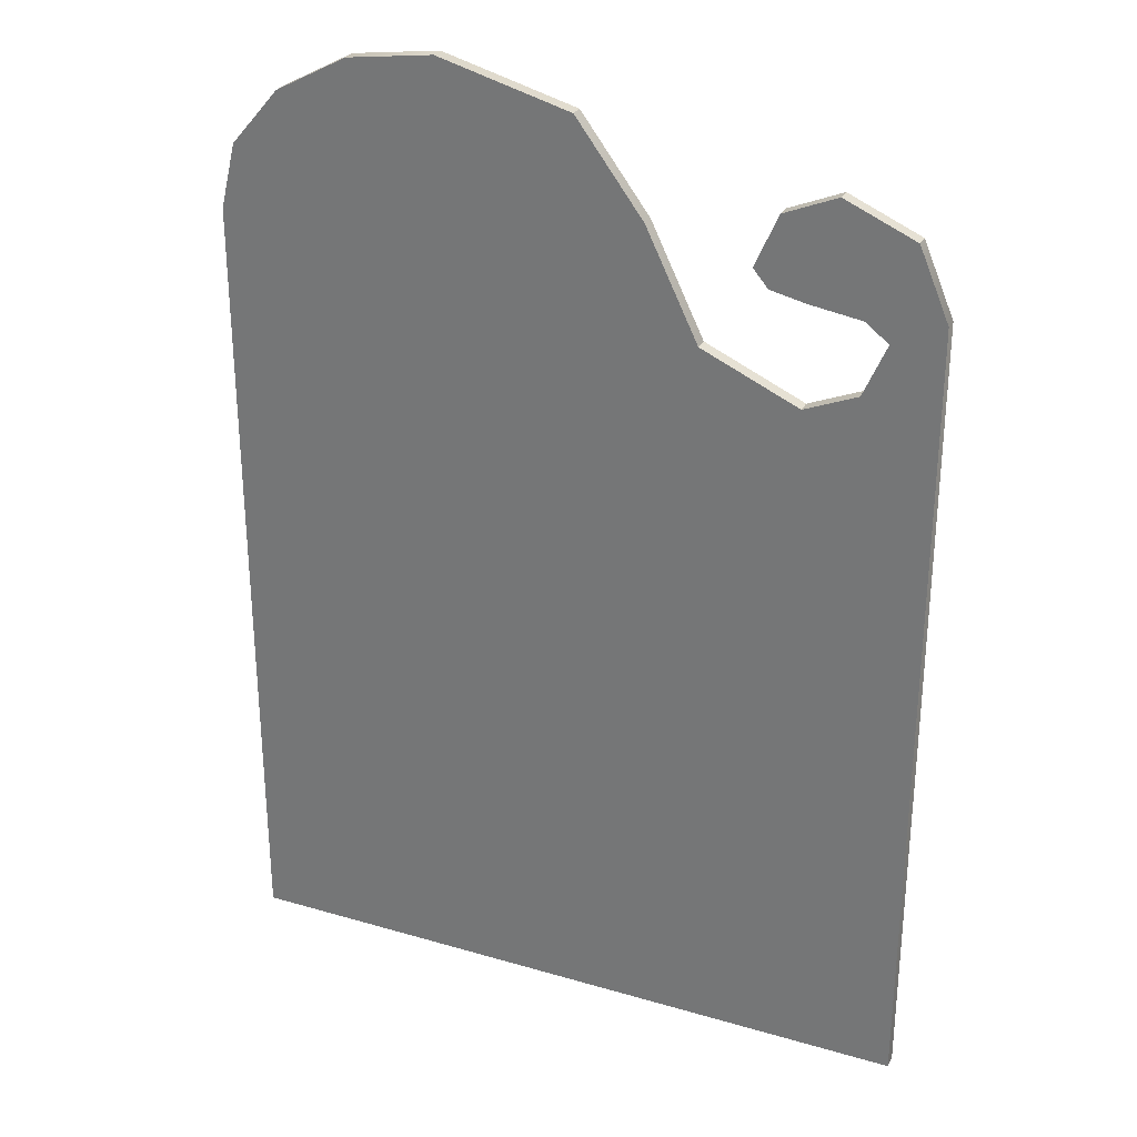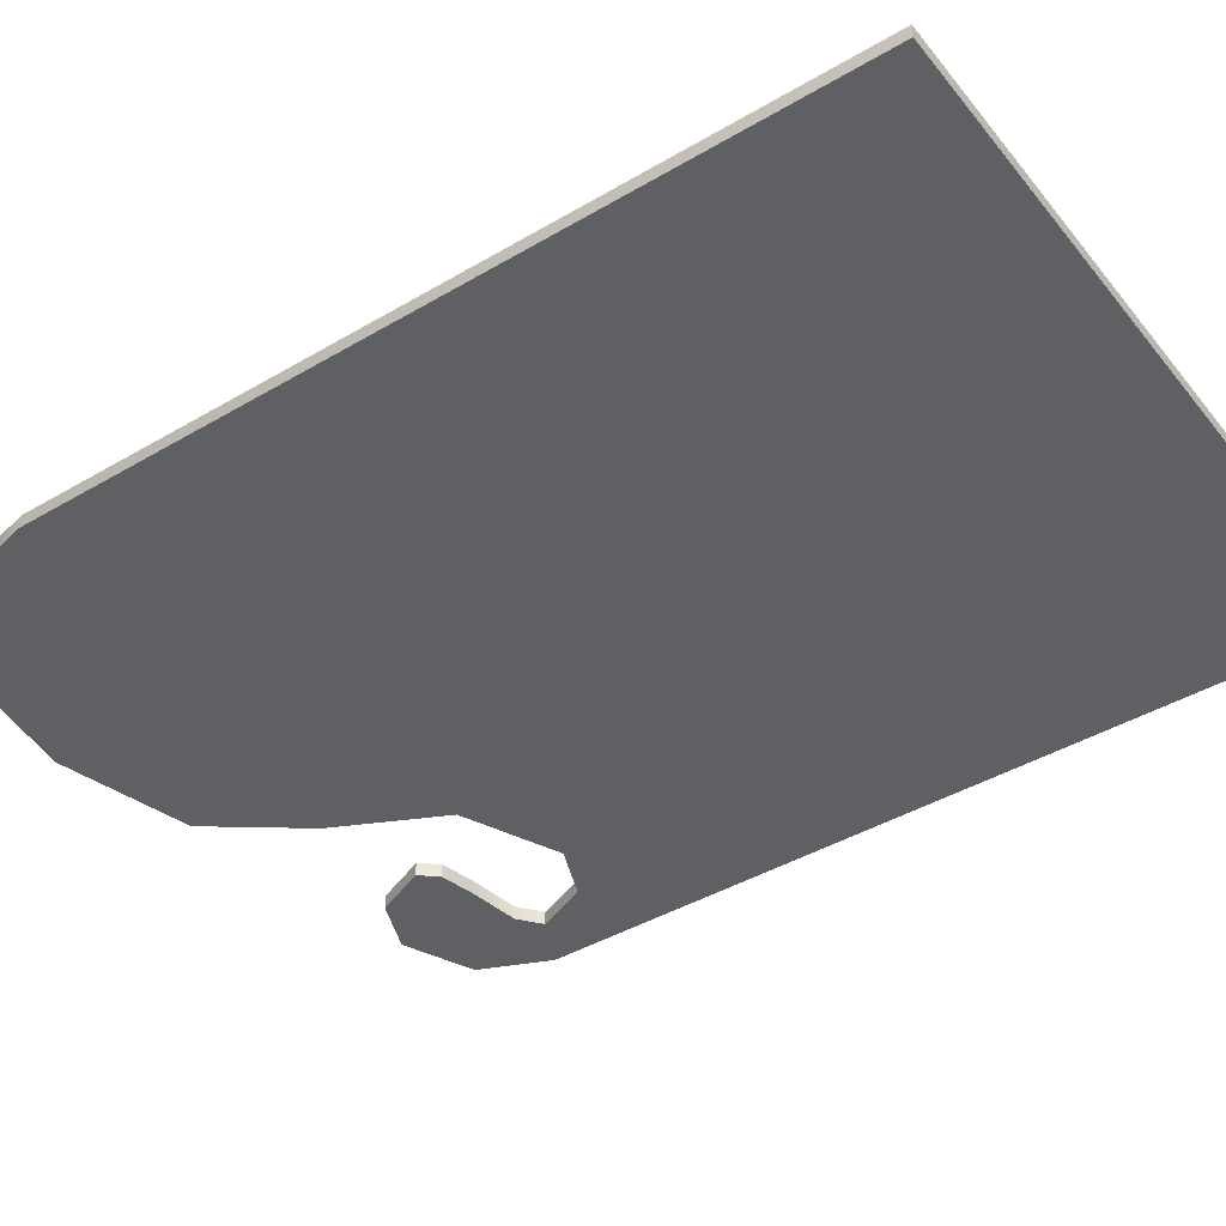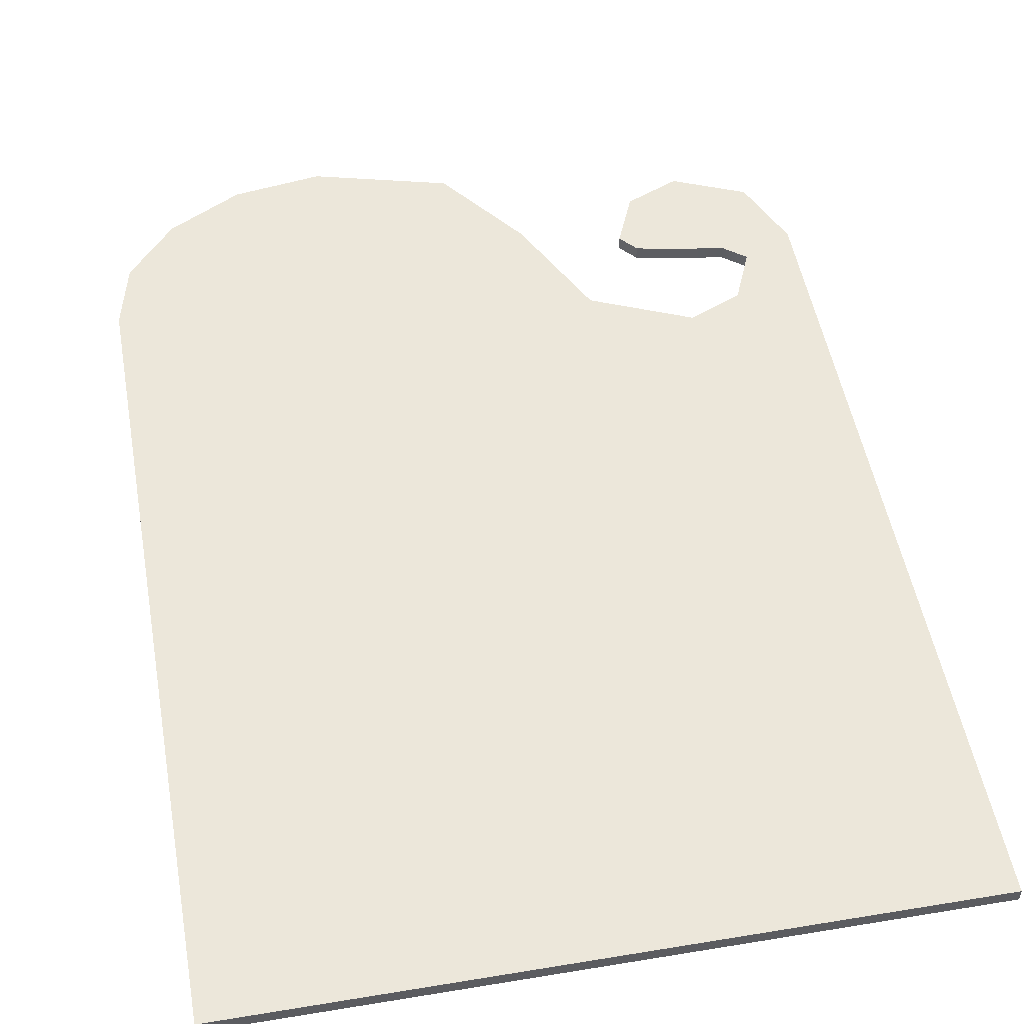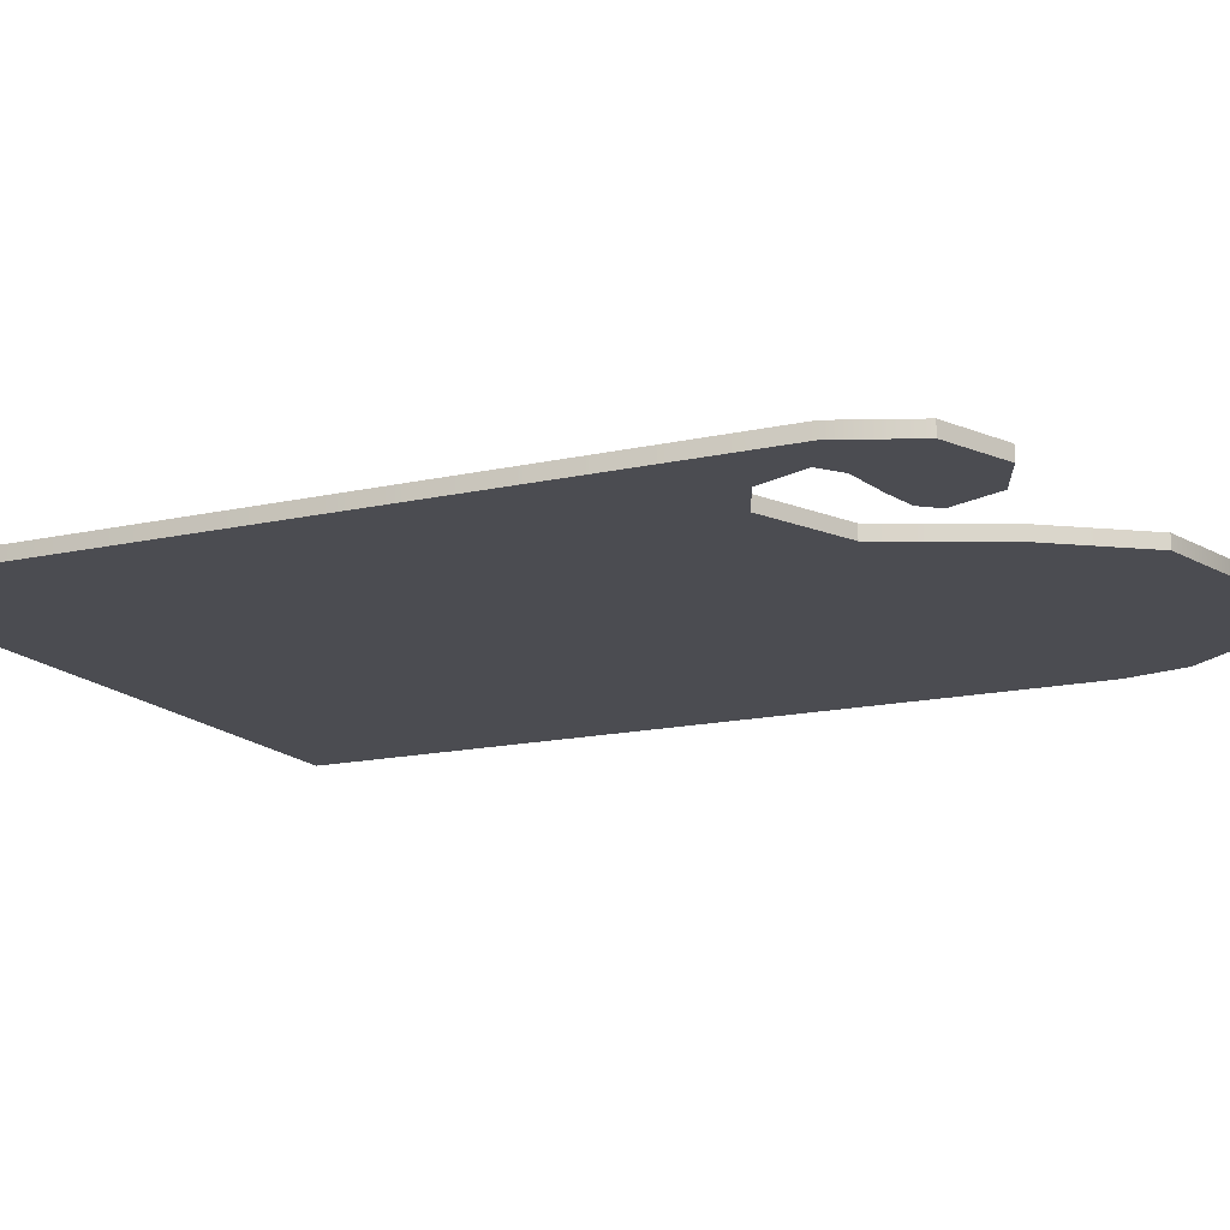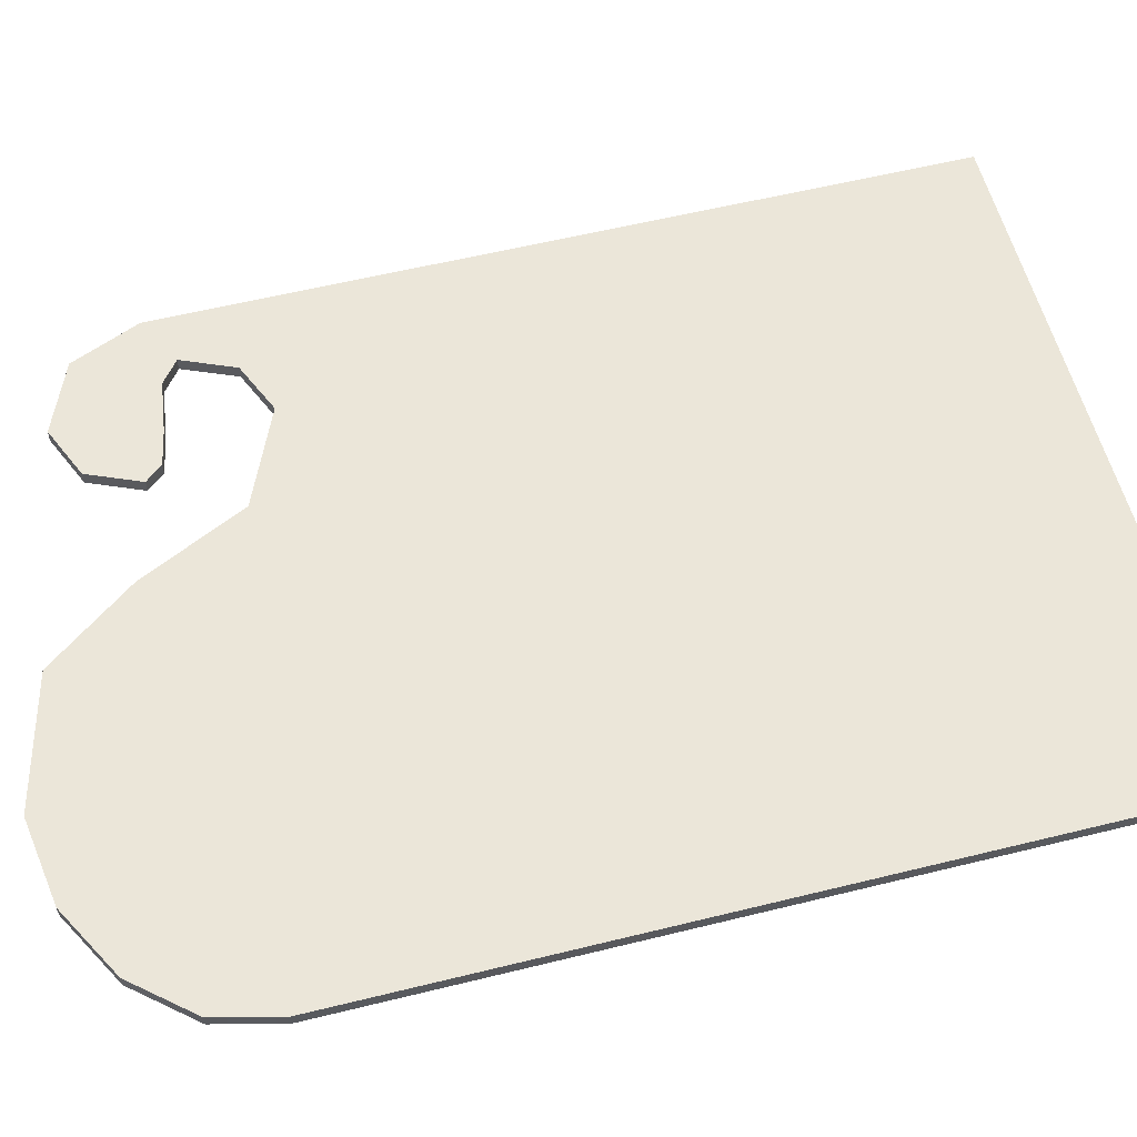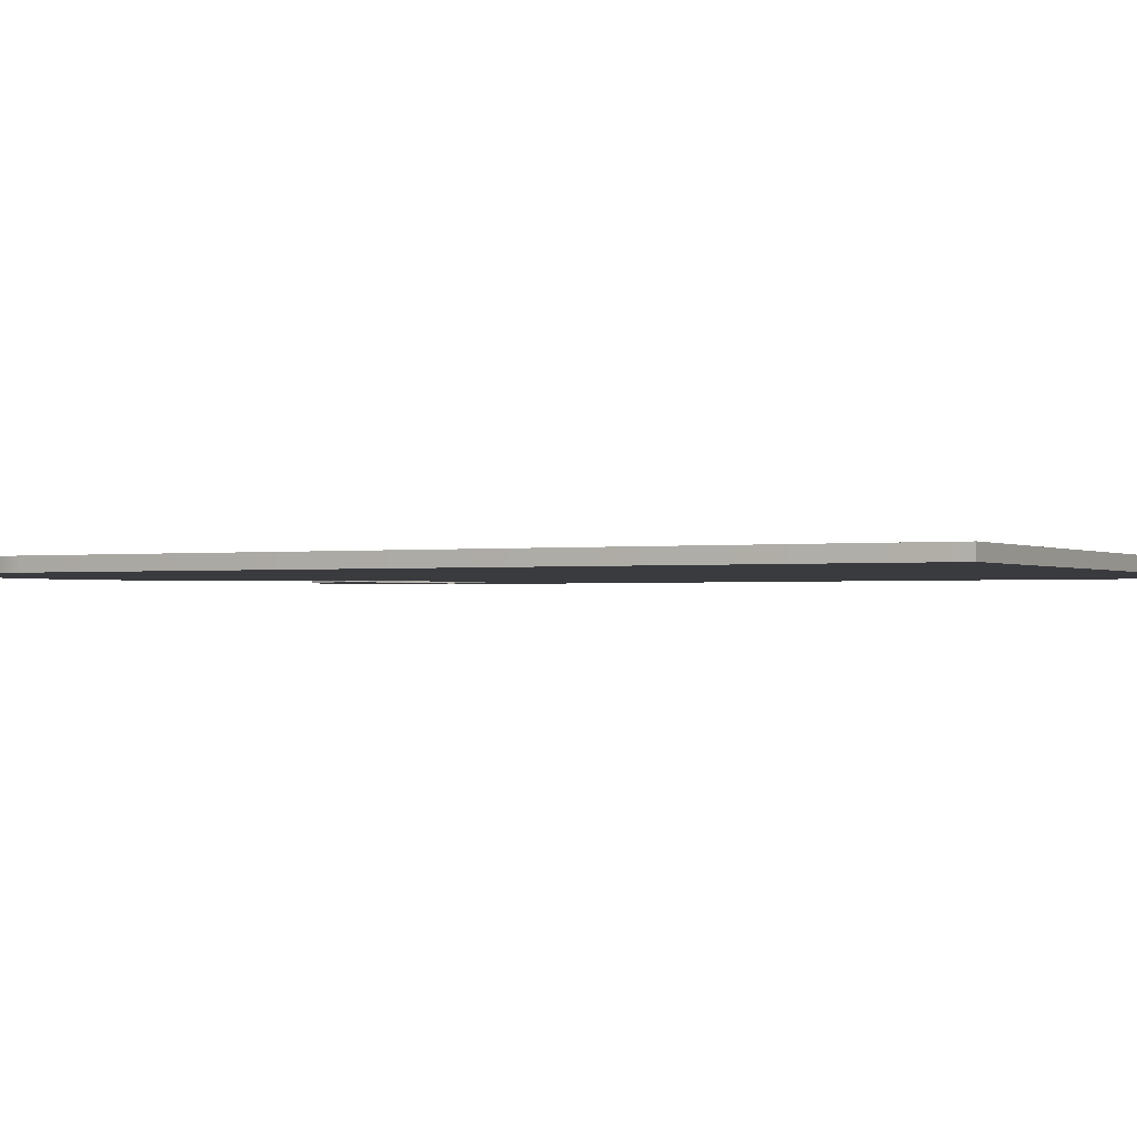
<metadata>
{"format":"obj","ext":"obj","renderer":"f3d","projection":"perspective","resolution":1024,"background":"white","views":[{"elev":29.2,"azim":-156.6,"up":"+Z"},{"elev":-42.1,"azim":125.3,"up":"+Y"},{"elev":51.0,"azim":169.8,"up":"+Y"},{"elev":-15.4,"azim":-64.5,"up":"+Y"},{"elev":57.4,"azim":75.6,"up":"+Y"},{"elev":-1.2,"azim":117.6,"up":"+Y"}]}
</metadata>
<code>
o mesh18/mesh18-geometry#mesh18-geometry
v -0.06259 0.8554 0.0856
v -0.06223 0.8554 0.08222
v -0.0615 0.8554 0.08306
v -0.06392 0.8554 0.08186
v -0.0615 0.8561 0.08306
v -0.06259 0.8561 0.0856
v -0.06513 0.8554 0.08669
v -0.06392 0.8561 0.08186
v -0.06223 0.8561 0.08222
v -0.06646 0.8554 0.08149
v -0.06646 0.8561 0.08149
v -0.06513 0.8561 0.08669
v -0.06852 0.8554 0.08524
v -0.06755 0.8554 0.08065
v -0.06755 0.8561 0.08065
v -0.06852 0.8561 0.08524
v -0.06997 0.8554 0.04317
v -0.06997 0.8561 0.08186
v -0.06646 0.8554 0.07811
v -0.06997 0.8554 0.08186
v -0.06997 0.8561 0.04317
v -0.06392 0.8554 0.07702
v -0.06646 0.8561 0.07811
v -0.05921 0.8554 0.07908
v -0.06392 0.8561 0.07702
v -0.03612 0.8554 0.04317
v -0.05667 0.8554 0.08427
v -0.05921 0.8561 0.07908
v -0.03612 0.8561 0.04317
v -0.03691 0.8554 0.08503
v -0.05341 0.8554 0.08862
v -0.03612 0.8561 0.08186
v -0.03612 0.8554 0.08186
v -0.03926 0.8554 0.08778
v -0.05667 0.8561 0.08427
v -0.047 0.8554 0.09032
v -0.03691 0.8561 0.08503
v -0.03926 0.8561 0.08778
v -0.04277 0.8554 0.08968
v -0.05341 0.8561 0.08862
v -0.047 0.8561 0.09032
v -0.04277 0.8561 0.08968
f 1 2 3
f 2 1 4
f 2 5 3
f 3 6 1
f 4 1 7
f 8 2 4
f 5 2 9
f 6 3 5
f 6 7 1
f 4 7 10
f 2 8 9
f 4 11 8
f 9 6 5
f 7 6 12
f 10 7 13
f 11 4 10
f 6 9 8
f 12 8 11
f 6 8 12
f 12 13 7
f 10 13 14
f 10 15 11
f 12 11 16
f 13 12 16
f 17 14 13
f 15 10 14
f 16 11 15
f 18 13 16
f 17 19 14
f 17 13 20
f 19 15 14
f 15 21 16
f 13 18 20
f 16 21 18
f 17 22 19
f 20 21 17
f 15 19 23
f 23 21 15
f 21 20 18
f 17 24 22
f 25 19 22
f 21 26 17
f 19 25 23
f 25 21 23
f 17 27 24
f 28 22 24
f 22 28 25
f 26 21 29
f 26 30 17
f 28 21 25
f 17 31 27
f 27 28 24
f 21 32 29
f 32 26 29
f 30 26 33
f 17 30 34
f 35 21 28
f 17 36 31
f 31 35 27
f 28 27 35
f 32 21 37
f 26 32 33
f 33 37 30
f 30 38 34
f 17 34 39
f 40 21 35
f 17 39 36
f 41 31 36
f 35 31 40
f 37 21 38
f 37 33 32
f 38 30 37
f 38 39 34
f 41 21 40
f 42 36 39
f 31 41 40
f 36 42 41
f 38 21 42
f 39 38 42
f 42 21 41
f 3 2 1
f 4 1 2
f 3 5 2
f 1 6 3
f 7 1 4
f 4 2 8
f 9 2 5
f 5 3 6
f 1 7 6
f 10 7 4
f 9 8 2
f 8 11 4
f 5 6 9
f 12 6 7
f 13 7 10
f 10 4 11
f 8 9 6
f 11 8 12
f 12 8 6
f 7 13 12
f 14 13 10
f 11 15 10
f 16 11 12
f 16 12 13
f 13 14 17
f 14 10 15
f 15 11 16
f 16 13 18
f 14 19 17
f 20 13 17
f 14 15 19
f 16 21 15
f 20 18 13
f 18 21 16
f 19 22 17
f 17 21 20
f 23 19 15
f 15 21 23
f 18 20 21
f 22 24 17
f 22 19 25
f 17 26 21
f 23 25 19
f 23 21 25
f 24 27 17
f 24 22 28
f 25 28 22
f 29 21 26
f 17 30 26
f 25 21 28
f 27 31 17
f 24 28 27
f 29 32 21
f 29 26 32
f 33 26 30
f 34 30 17
f 28 21 35
f 31 36 17
f 27 35 31
f 35 27 28
f 37 21 32
f 33 32 26
f 30 37 33
f 34 38 30
f 39 34 17
f 35 21 40
f 36 39 17
f 36 31 41
f 40 31 35
f 38 21 37
f 32 33 37
f 37 30 38
f 34 39 38
f 40 21 41
f 39 36 42
f 40 41 31
f 41 42 36
f 42 21 38
f 42 38 39
f 41 21 42

</code>
